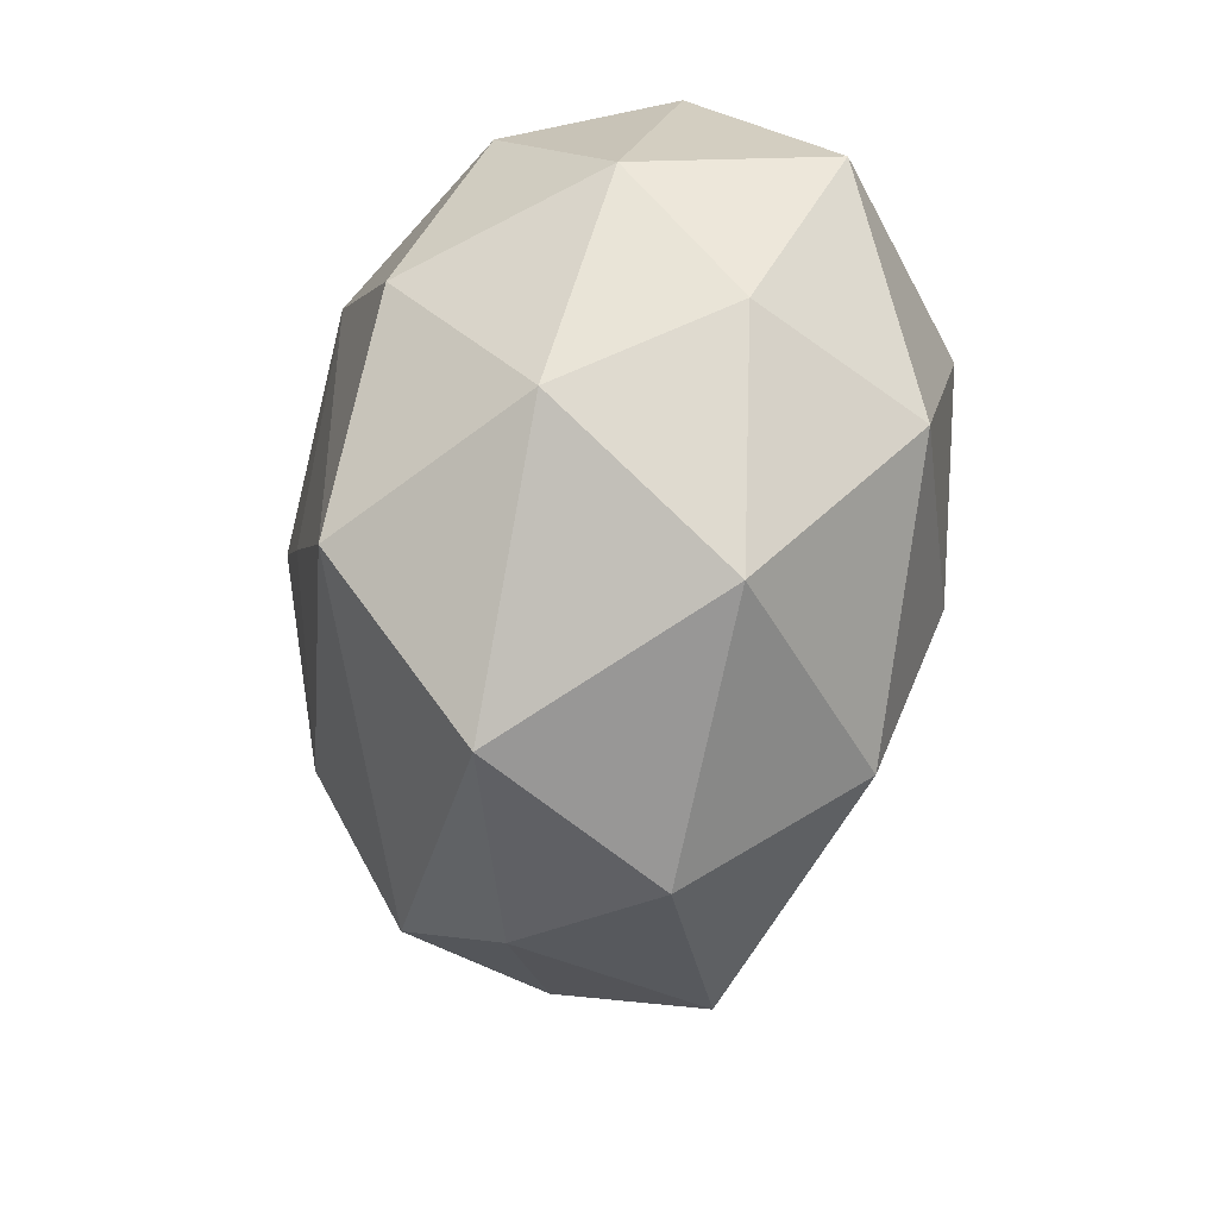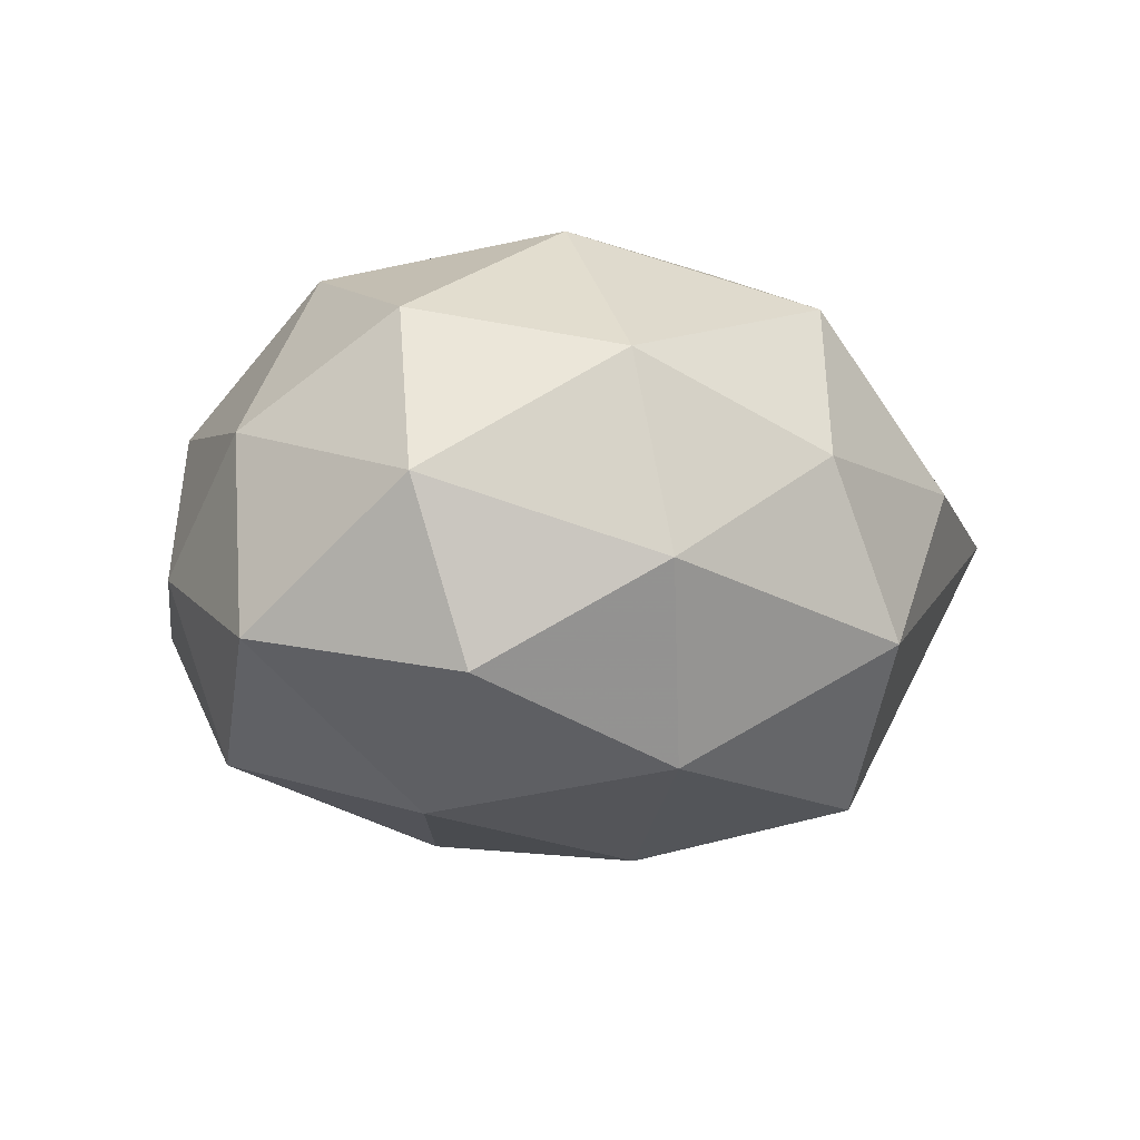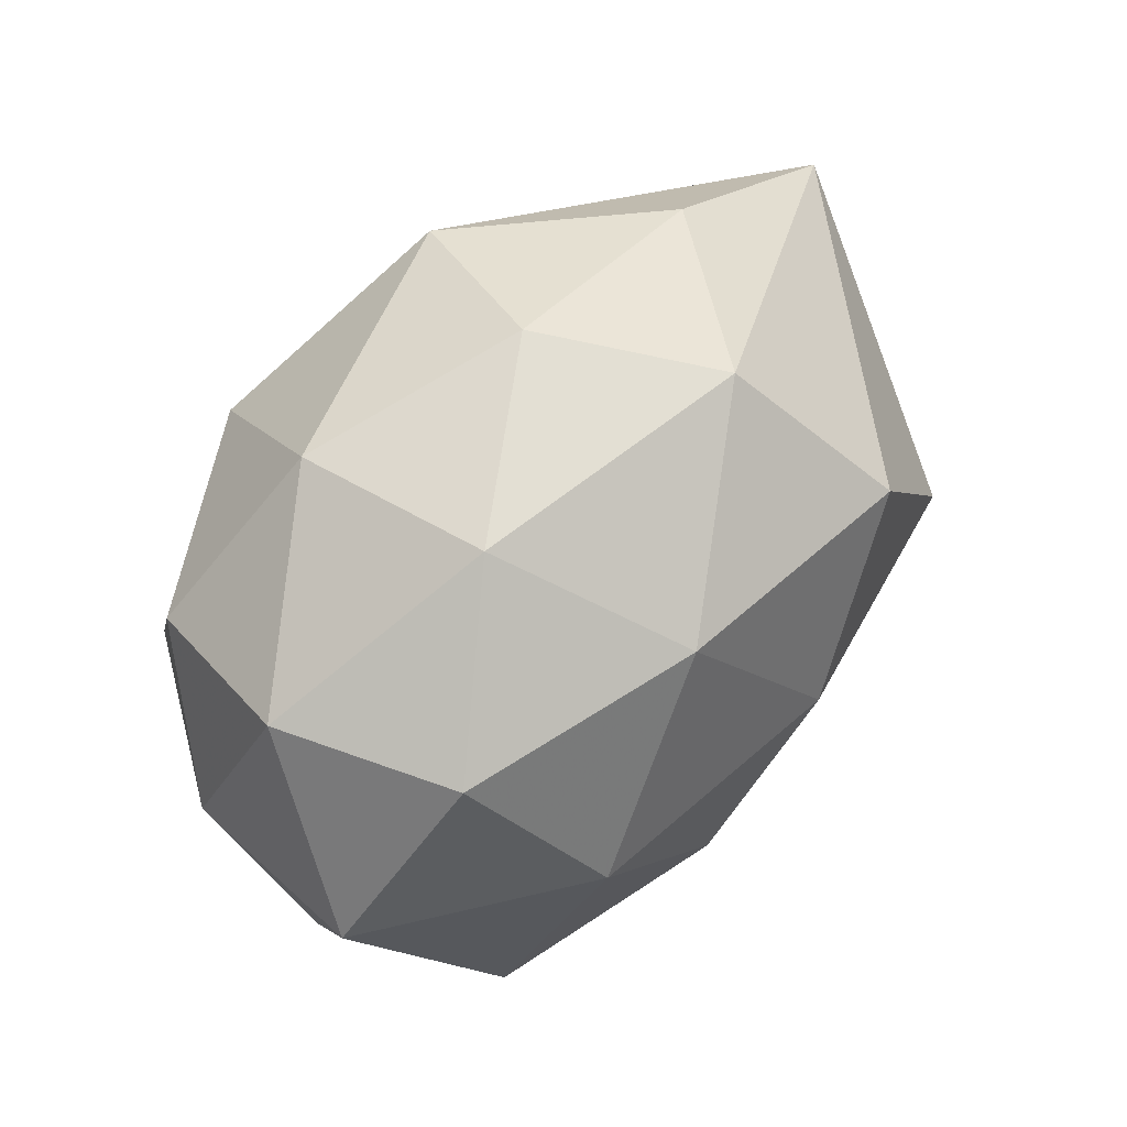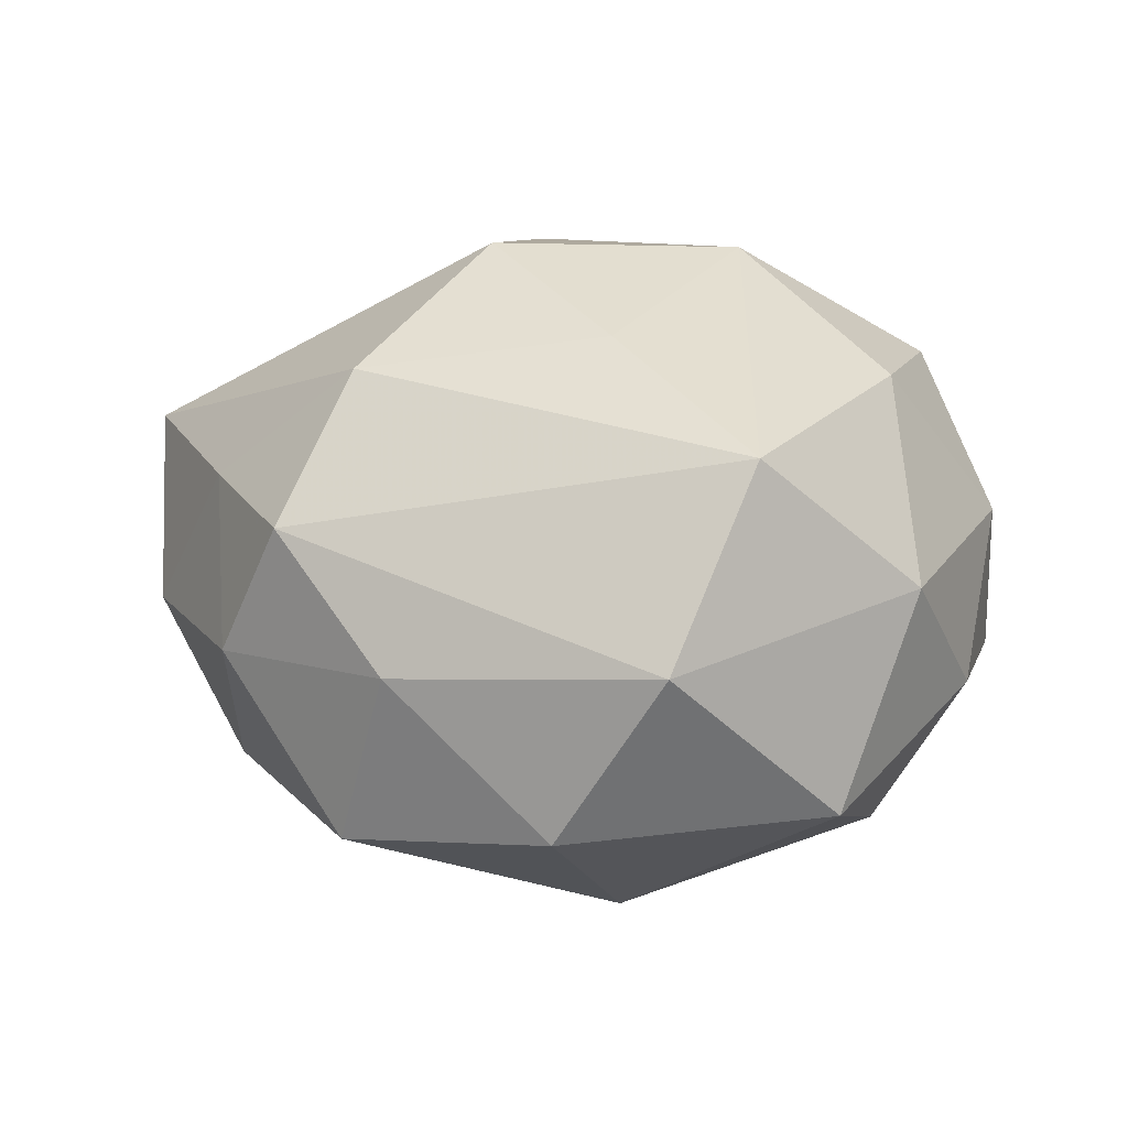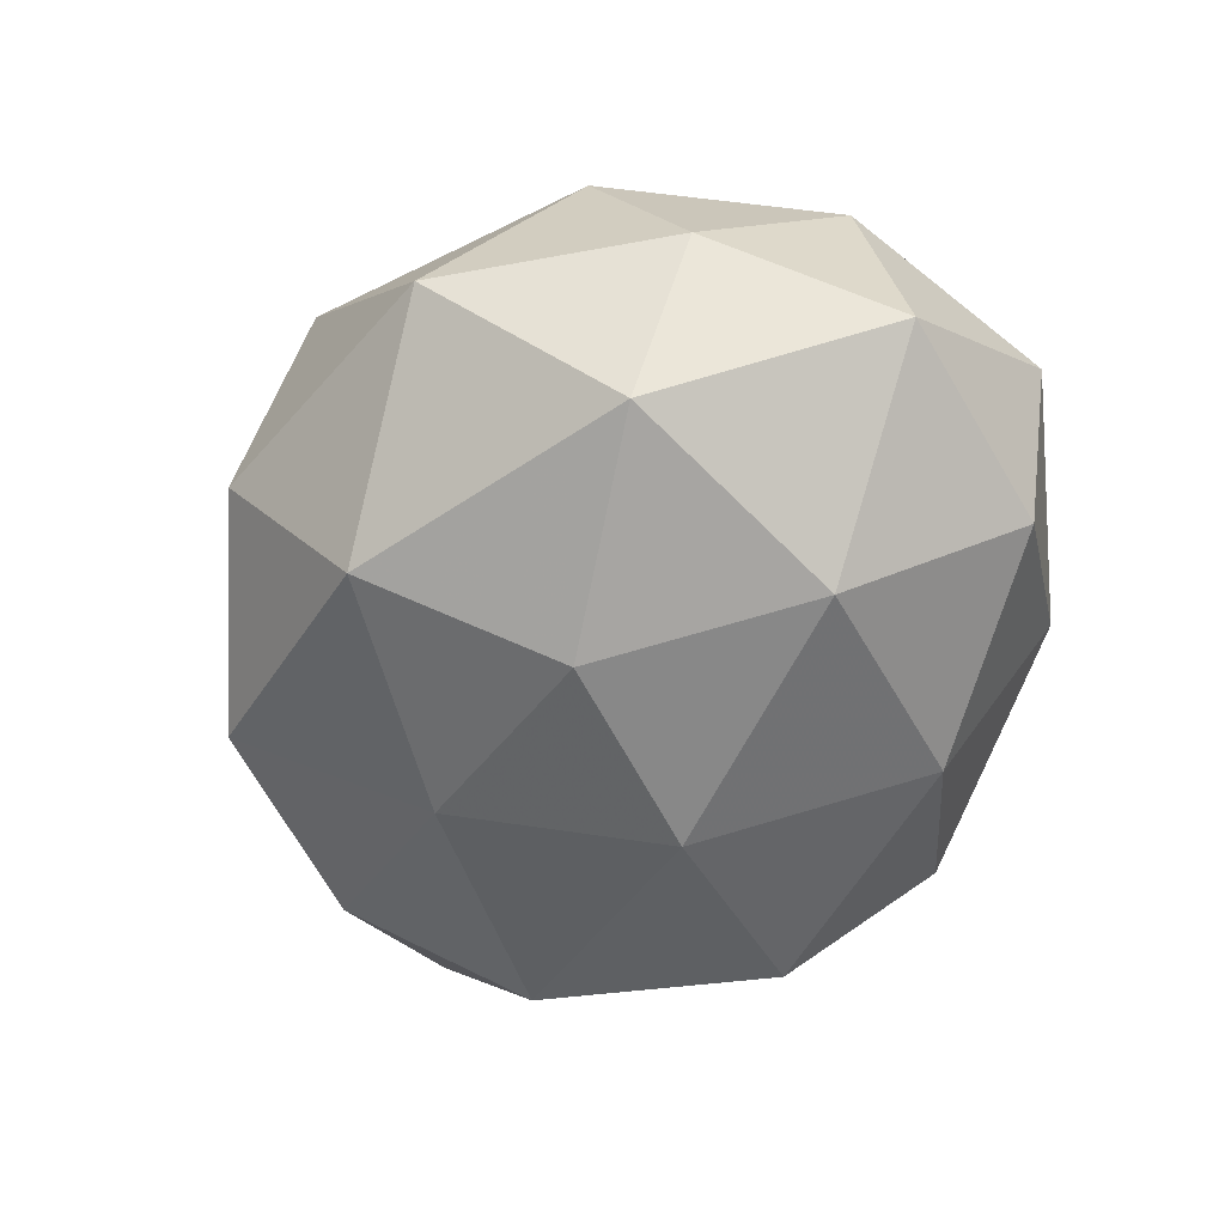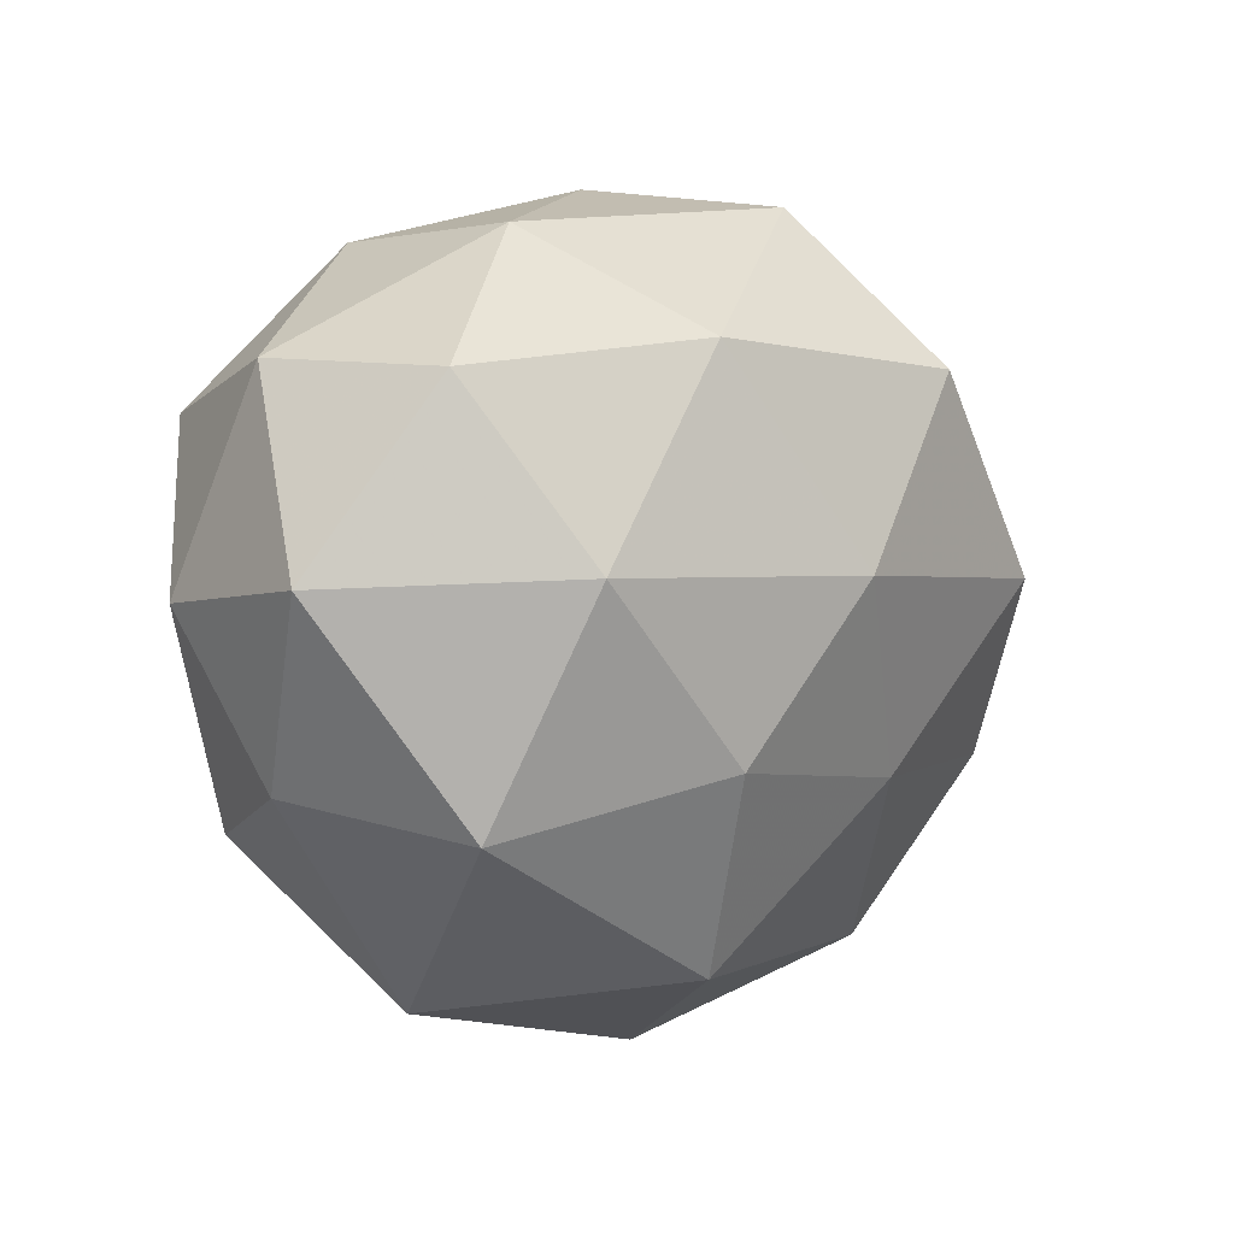
<metadata>
{"format":"obj","ext":"obj","renderer":"f3d","projection":"perspective","resolution":1024,"background":"white","views":[{"elev":-50.3,"azim":81.3,"up":"+Y"},{"elev":-12.0,"azim":140.6,"up":"+Z"},{"elev":61.7,"azim":131.6,"up":"+Y"},{"elev":35.0,"azim":5.4,"up":"+Z"},{"elev":-56.9,"azim":68.2,"up":"+Z"},{"elev":10.2,"azim":138.9,"up":"+Y"}]}
</metadata>
<code>
v 0.03246 0.01747 0.01607
v -0.03145 0.001171 -0.02304
v -0.01423 -0.01455 -0.0231
v 0.02966 -0.01367 -0.02108
v 0.009534 -0.03697 0.01307
v -0.02579 0.02815 0.00596
v -0.03722 -0.005822 0.01165
v -0.0005444 -0.04017 -0.004298
v 0.001795 -0.004945 0.02902
v -0.01871 0.02092 -0.02491
v 0.02912 0.02349 -0.01698
v -0.02153 -0.03273 -0.01163
v 0.005095 -0.02946 -0.02068
v 0.03807 -0.01137 -0.004666
v -0.03443 -0.01692 -0.01471
v -0.04507 -0.00345 -0.005681
v -0.005075 0.005108 -0.02946
v 0.006775 0.02497 -0.02344
v -0.02279 -0.006806 0.02518
v 0.04148 0.00697 -0.01315
v 0.01643 -0.02202 0.027
v 0.02192 0.007473 -0.02698
v 0.03209 -0.01854 0.01134
v -0.03456 -0.0209 0.001157
v 0.02566 -0.0317 -0.00582
v 0.03555 0.02345 -0.0004231
v 0.01496 0.0338 -0.00682
v -0.01141 0.01048 0.03022
v -0.02853 -0.02069 0.0157
v -0.0475 0.01311 0.0063
v -0.008139 0.02902 0.02123
v -0.01193 0.03448 -0.01141
v -0.01704 -0.0317 0.007187
v 0.01768 0.0315 0.01203
v 0.04018 0.003257 0.00626
v 0.0131 0.01679 0.02763
v 0.02856 -0.001235 0.02406
v -0.002478 0.03583 0.004623
v 0.007713 -0.009931 -0.02769
f 10 30 32
f 8 13 25
f 31 36 34
f 6 30 31
f 6 32 30
f 14 23 25
f 23 14 35
f 2 30 10
f 13 8 12
f 24 15 12
f 25 13 4
f 4 14 25
f 21 19 29
f 31 30 28
f 30 19 28
f 28 36 31
f 26 34 1
f 1 34 36
f 1 35 26
f 15 2 3
f 13 12 3
f 3 12 15
f 30 2 16
f 16 2 15
f 16 15 24
f 27 34 26
f 26 11 27
f 10 32 18
f 18 11 22
f 32 27 18
f 18 27 11
f 14 4 20
f 20 11 26
f 22 11 20
f 20 4 22
f 26 35 20
f 20 35 14
f 7 19 30
f 7 29 19
f 24 29 7
f 7 16 24
f 30 16 7
f 24 12 33
f 33 29 24
f 33 12 8
f 9 19 21
f 9 28 19
f 21 36 9
f 36 28 9
f 35 1 37
f 21 23 37
f 23 35 37
f 37 36 21
f 37 1 36
f 17 3 2
f 17 2 10
f 10 18 17
f 17 18 22
f 38 27 32
f 34 27 38
f 31 34 38
f 38 6 31
f 32 6 38
f 21 29 5
f 29 33 5
f 5 33 8
f 5 8 25
f 25 23 5
f 5 23 21
f 13 3 39
f 3 17 39
f 39 17 22
f 39 4 13
f 22 4 39

</code>
